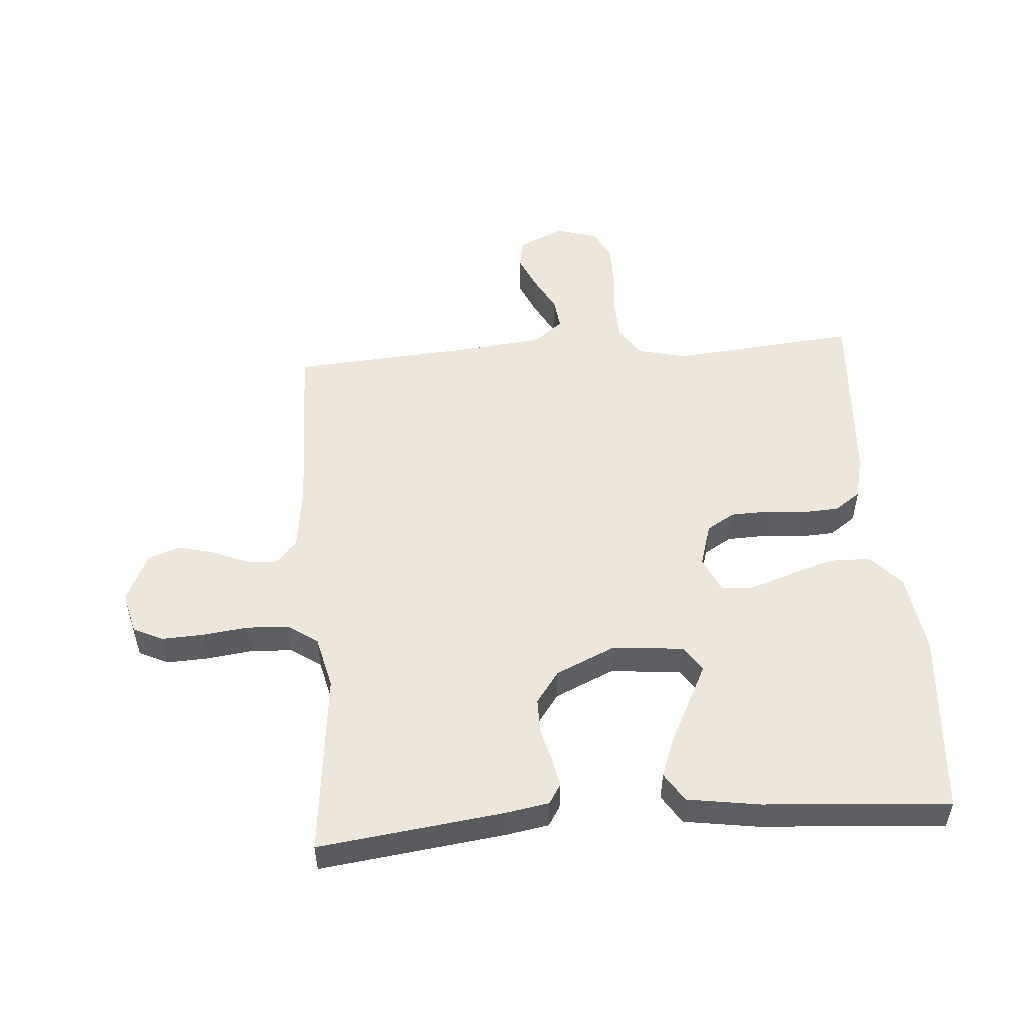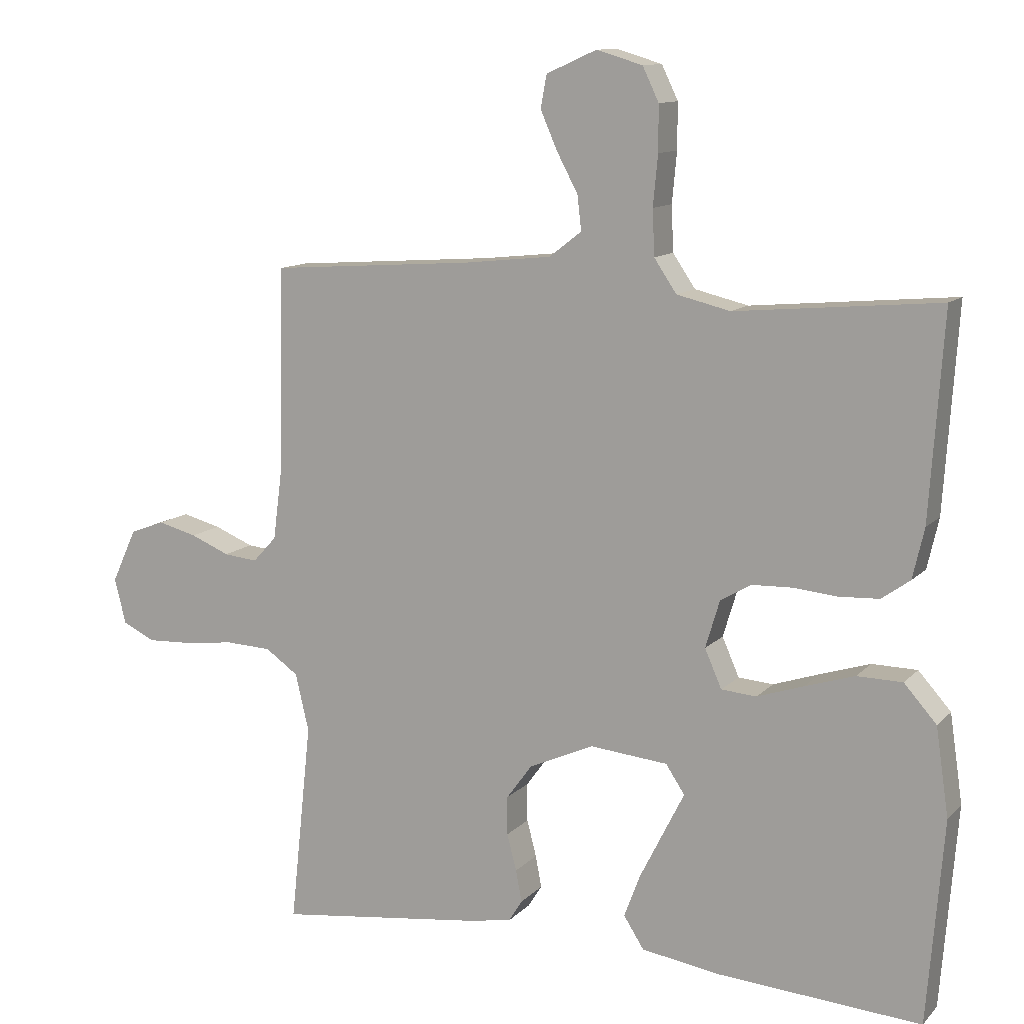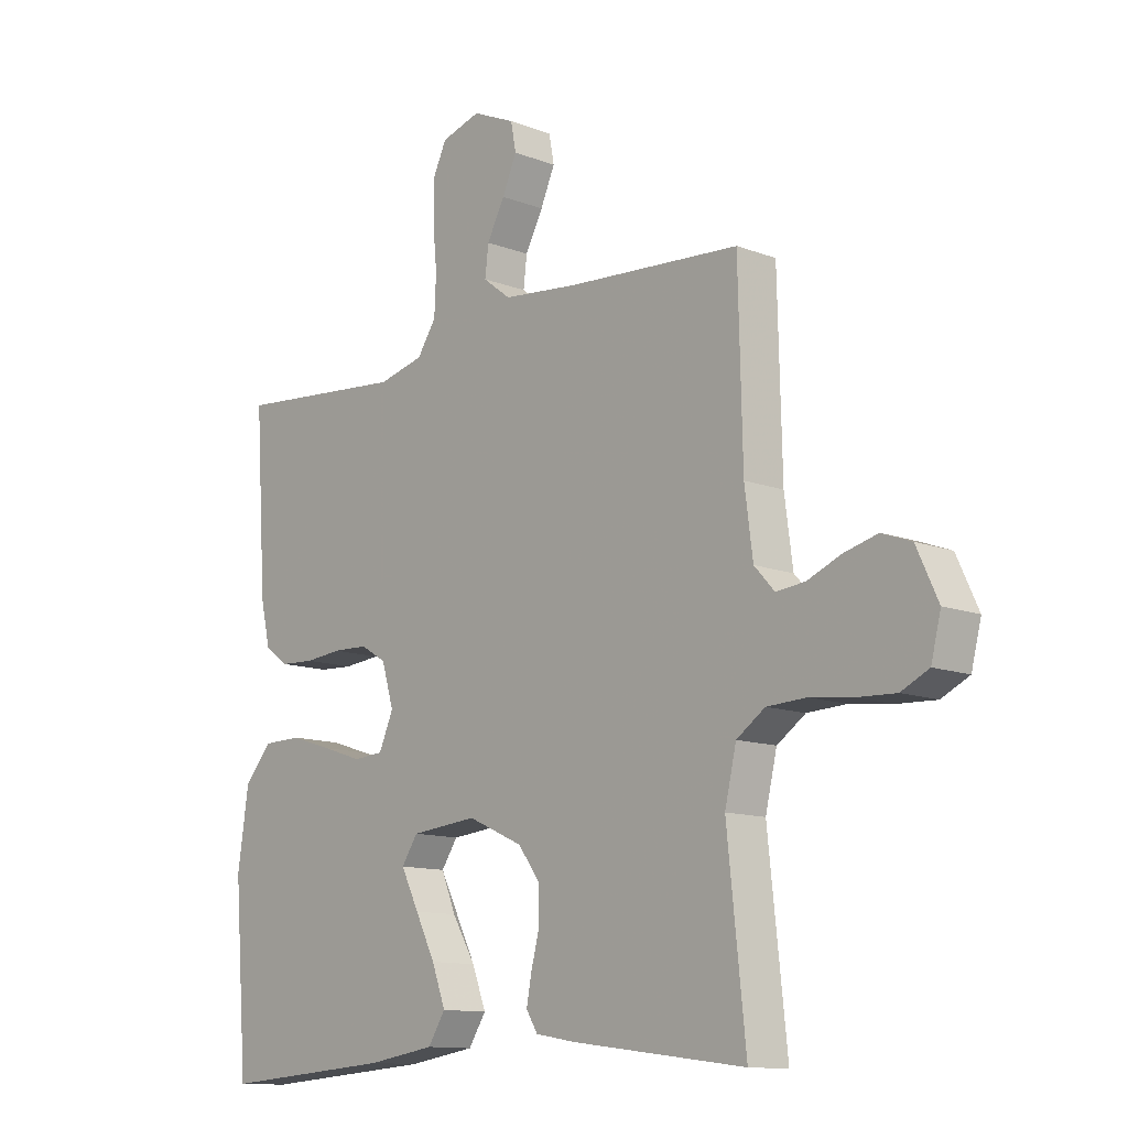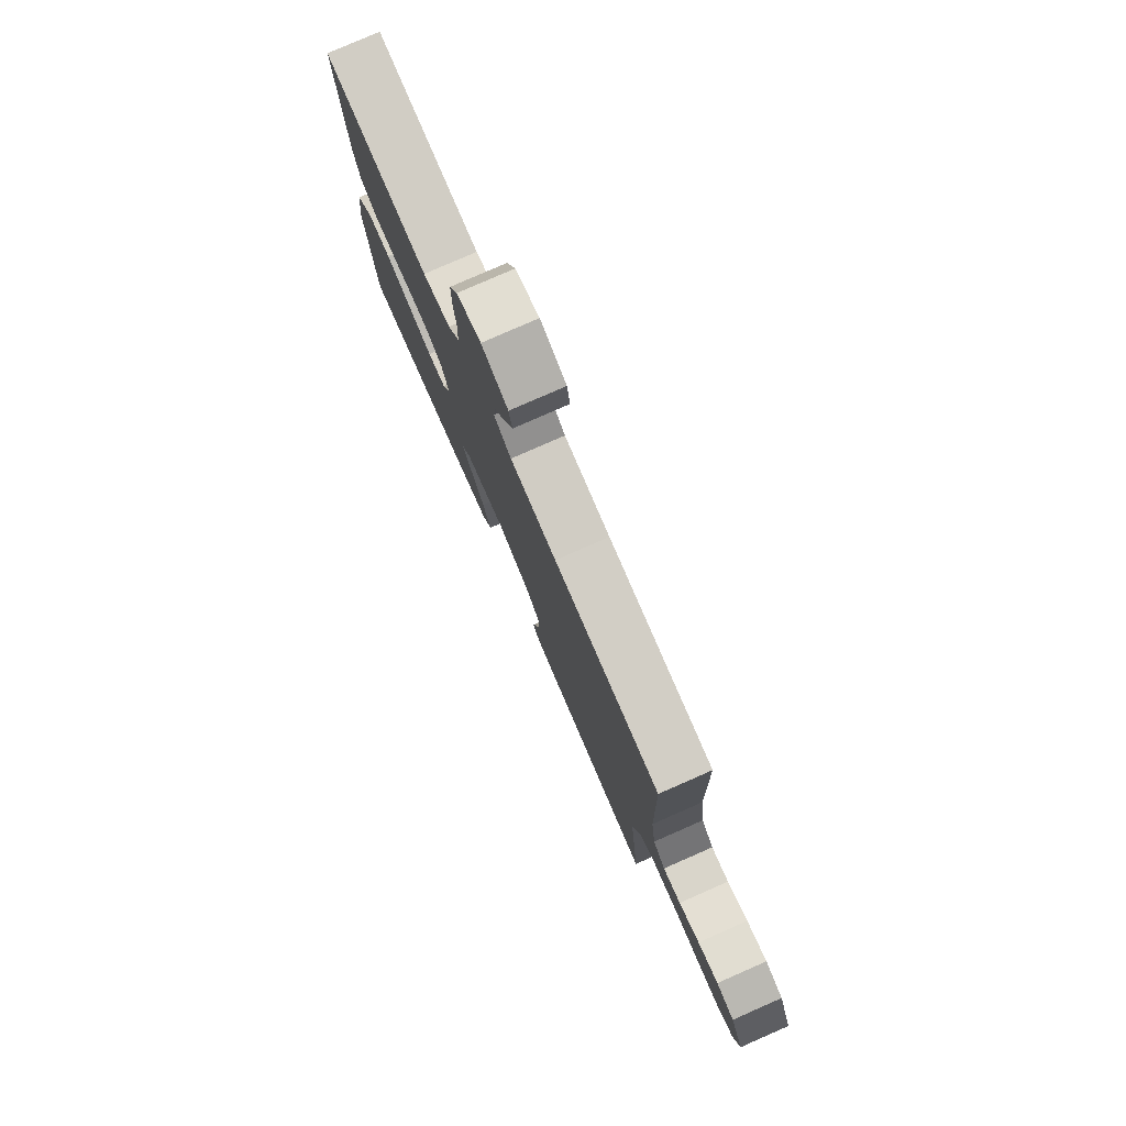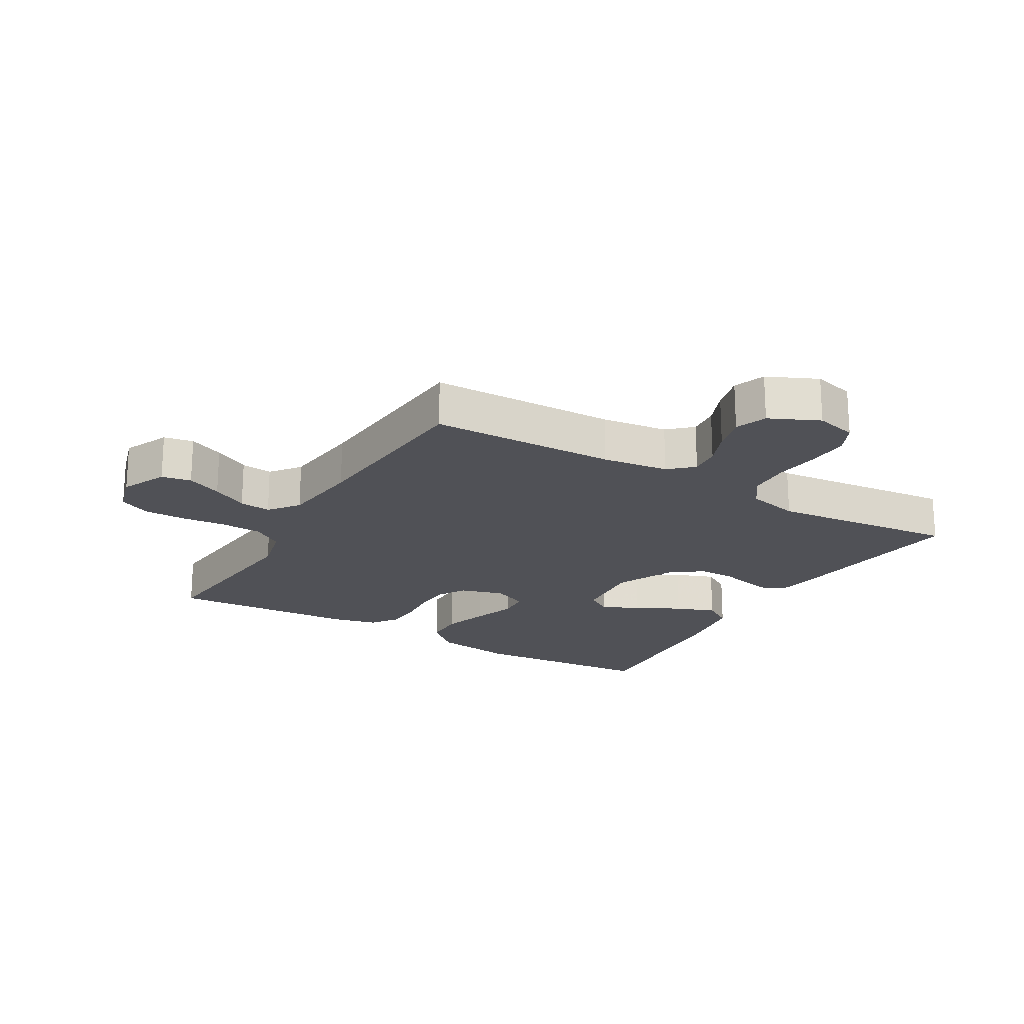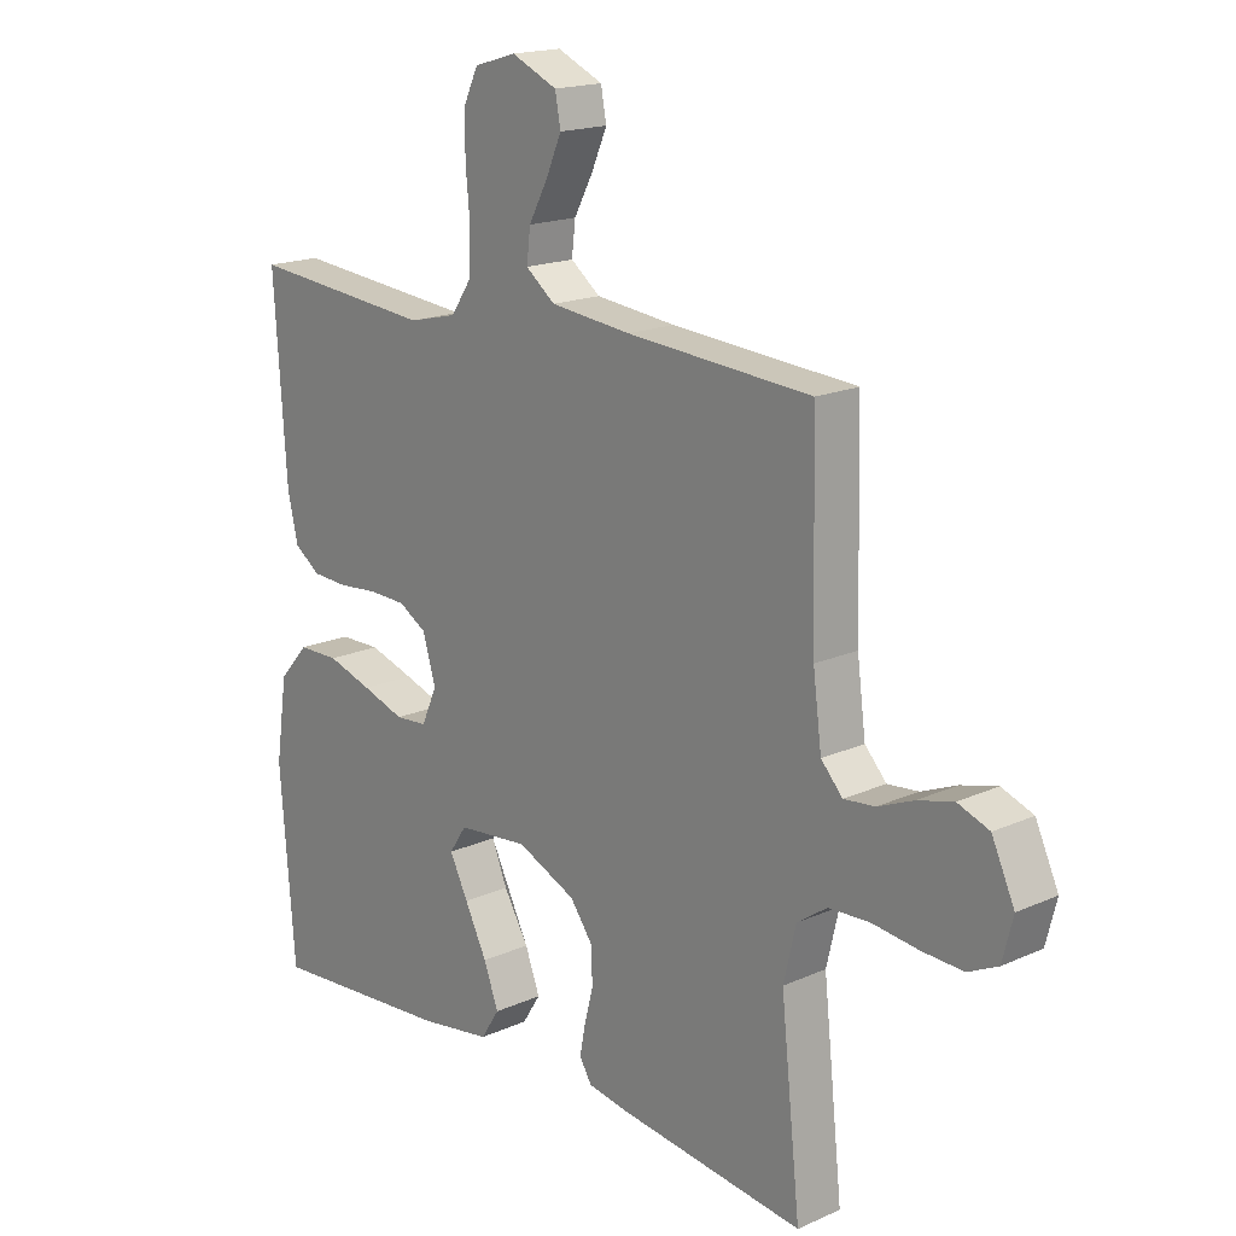
<metadata>
{"format":"obj","ext":"obj","renderer":"f3d","projection":"perspective","resolution":1024,"background":"white","views":[{"elev":52.0,"azim":175.6,"up":"+Y"},{"elev":11.6,"azim":-154.8,"up":"+Z"},{"elev":-12.1,"azim":47.9,"up":"+Z"},{"elev":79.1,"azim":66.3,"up":"+Z"},{"elev":-20.5,"azim":59.5,"up":"+Y"},{"elev":17.5,"azim":48.4,"up":"+Z"}]}
</metadata>
<code>
v 0.5 0.07 0.5
v 0.507 0.07 0.2
v 0.521 0.07 0.093
v 0.556 0.07 0.055
v 0.606 0.07 0.06
v 0.664 0.07 0.084
v 0.722 0.07 0.099
v 0.773 0.07 0.08
v 0.81 0.07 0
v 0.793 0.07 -0.067
v 0.745 0.07 -0.09
v 0.678 0.07 -0.087
v 0.605 0.07 -0.078
v 0.537 0.07 -0.081
v 0.488 0.07 -0.115
v 0.468 0.07 -0.2
v 0.5 0.07 -0.5
v 0.2 0.07 -0.462
v 0.131 0.07 -0.45
v 0.111 0.07 -0.418
v 0.12 0.07 -0.371
v 0.134 0.07 -0.317
v 0.134 0.07 -0.26
v 0.096 0.07 -0.208
v 0 0.07 -0.165
v -0.115 0.07 -0.176
v -0.143 0.07 -0.218
v -0.118 0.07 -0.28
v -0.077 0.07 -0.349
v -0.053 0.07 -0.413
v -0.083 0.07 -0.46
v -0.2 0.07 -0.478
v -0.5 0.07 -0.5
v -0.524 0.07 -0.2
v -0.505 0.07 -0.07
v -0.457 0.07 -0.016
v -0.39 0.07 -0.015
v -0.317 0.07 -0.038
v -0.248 0.07 -0.061
v -0.196 0.07 -0.057
v -0.171 0.07 0
v -0.192 0.07 0.07
v -0.237 0.07 0.097
v -0.298 0.07 0.099
v -0.362 0.07 0.093
v -0.421 0.07 0.096
v -0.463 0.07 0.126
v -0.48 0.07 0.2
v -0.5 0.07 0.5
v -0.2 0.07 0.473
v -0.121 0.07 0.492
v -0.088 0.07 0.541
v -0.085 0.07 0.608
v -0.092 0.07 0.682
v -0.092 0.07 0.749
v -0.068 0.07 0.799
v 0 0.07 0.819
v 0.074 0.07 0.786
v 0.083 0.07 0.738
v 0.058 0.07 0.681
v 0.027 0.07 0.623
v 0.021 0.07 0.572
v 0.069 0.07 0.535
v 0.2 0.07 0.521
v 0.5 0 0.5
v 0.507 0 0.2
v 0.521 0 0.093
v 0.556 0 0.055
v 0.606 0 0.06
v 0.664 0 0.084
v 0.722 0 0.099
v 0.773 0 0.08
v 0.81 0 0
v 0.793 0 -0.067
v 0.745 0 -0.09
v 0.678 0 -0.087
v 0.605 0 -0.078
v 0.537 0 -0.081
v 0.488 0 -0.115
v 0.468 0 -0.2
v 0.5 0 -0.5
v 0.2 0 -0.462
v 0.131 0 -0.45
v 0.111 0 -0.418
v 0.12 0 -0.371
v 0.134 0 -0.317
v 0.134 0 -0.26
v 0.096 0 -0.208
v 0 0 -0.165
v -0.115 0 -0.176
v -0.143 0 -0.218
v -0.118 0 -0.28
v -0.077 0 -0.349
v -0.053 0 -0.413
v -0.083 0 -0.46
v -0.2 0 -0.478
v -0.5 0 -0.5
v -0.524 0 -0.2
v -0.505 0 -0.07
v -0.457 0 -0.016
v -0.39 0 -0.015
v -0.317 0 -0.038
v -0.248 0 -0.061
v -0.196 0 -0.057
v -0.171 0 0
v -0.192 0 0.07
v -0.237 0 0.097
v -0.298 0 0.099
v -0.362 0 0.093
v -0.421 0 0.096
v -0.463 0 0.126
v -0.48 0 0.2
v -0.5 0 0.5
v -0.2 0 0.473
v -0.121 0 0.492
v -0.088 0 0.541
v -0.085 0 0.608
v -0.092 0 0.682
v -0.092 0 0.749
v -0.068 0 0.799
v 0 0 0.819
v 0.074 0 0.786
v 0.083 0 0.738
v 0.058 0 0.681
v 0.027 0 0.623
v 0.021 0 0.572
v 0.069 0 0.535
v 0.2 0 0.521
f 59 60 61
f 58 59 61
f 57 58 61
f 56 57 61
f 55 56 61
f 54 55 61
f 53 54 61
f 52 53 61 62
f 51 52 62 63
f 48 49 50
f 47 48 50
f 46 47 50
f 45 46 50
f 44 45 50
f 51 63 64
f 50 51 64
f 44 50 64
f 43 44 64
f 37 38 39
f 36 37 39
f 35 36 39
f 34 35 39
f 33 34 39
f 32 33 39
f 31 32 39
f 30 31 39
f 29 30 39
f 20 21 22
f 19 20 22
f 18 19 22
f 17 18 22
f 16 17 22
f 15 16 22 23
f 14 15 23 24
f 11 12 13
f 10 11 13
f 9 10 13
f 8 9 13
f 7 8 13
f 6 7 13
f 5 6 13
f 4 5 13 14
f 14 24 25
f 4 14 25
f 3 4 25
f 64 1 2
f 43 64 2
f 42 43 2
f 3 25 26
f 2 3 26
f 42 2 26
f 41 42 26
f 40 41 26 27
f 39 40 27
f 29 39 27
f 29 28 27
f 125 124 123
f 125 123 122
f 125 122 121
f 125 121 120
f 125 120 119
f 125 119 118
f 125 118 117
f 126 125 117 116
f 127 126 116 115
f 114 113 112
f 114 112 111
f 114 111 110
f 114 110 109
f 114 109 108
f 128 127 115
f 128 115 114
f 128 114 108
f 128 108 107
f 103 102 101
f 103 101 100
f 103 100 99
f 103 99 98
f 103 98 97
f 103 97 96
f 103 96 95
f 103 95 94
f 103 94 93
f 86 85 84
f 86 84 83
f 86 83 82
f 86 82 81
f 86 81 80
f 87 86 80 79
f 88 87 79 78
f 77 76 75
f 77 75 74
f 77 74 73
f 77 73 72
f 77 72 71
f 77 71 70
f 77 70 69
f 78 77 69 68
f 89 88 78
f 89 78 68
f 89 68 67
f 66 65 128
f 66 128 107
f 66 107 106
f 90 89 67
f 90 67 66
f 90 66 106
f 90 106 105
f 91 90 105 104
f 91 104 103
f 91 103 93
f 91 92 93
f 1 65 66 2
f 2 66 67 3
f 3 67 68 4
f 4 68 69 5
f 5 69 70 6
f 6 70 71 7
f 7 71 72 8
f 8 72 73 9
f 9 73 74 10
f 10 74 75 11
f 11 75 76 12
f 12 76 77 13
f 13 77 78 14
f 14 78 79 15
f 15 79 80 16
f 16 80 81 17
f 17 81 82 18
f 18 82 83 19
f 19 83 84 20
f 20 84 85 21
f 21 85 86 22
f 22 86 87 23
f 23 87 88 24
f 24 88 89 25
f 25 89 90 26
f 26 90 91 27
f 27 91 92 28
f 28 92 93 29
f 29 93 94 30
f 30 94 95 31
f 31 95 96 32
f 32 96 97 33
f 33 97 98 34
f 34 98 99 35
f 35 99 100 36
f 36 100 101 37
f 37 101 102 38
f 38 102 103 39
f 39 103 104 40
f 40 104 105 41
f 41 105 106 42
f 42 106 107 43
f 43 107 108 44
f 44 108 109 45
f 45 109 110 46
f 46 110 111 47
f 47 111 112 48
f 48 112 113 49
f 49 113 114 50
f 50 114 115 51
f 51 115 116 52
f 52 116 117 53
f 53 117 118 54
f 54 118 119 55
f 55 119 120 56
f 56 120 121 57
f 57 121 122 58
f 58 122 123 59
f 59 123 124 60
f 60 124 125 61
f 61 125 126 62
f 62 126 127 63
f 63 127 128 64
f 64 128 65 1

</code>
